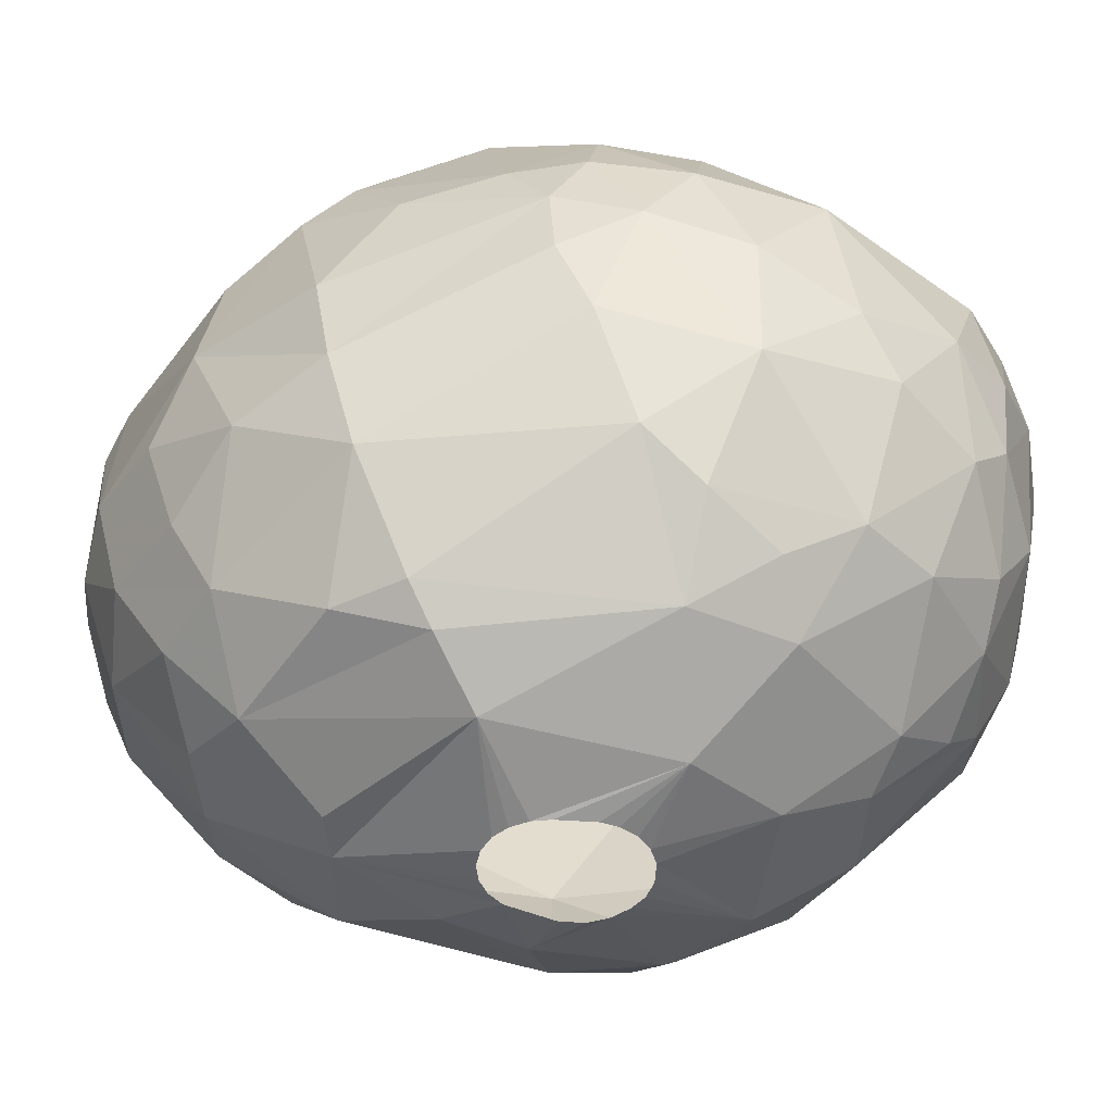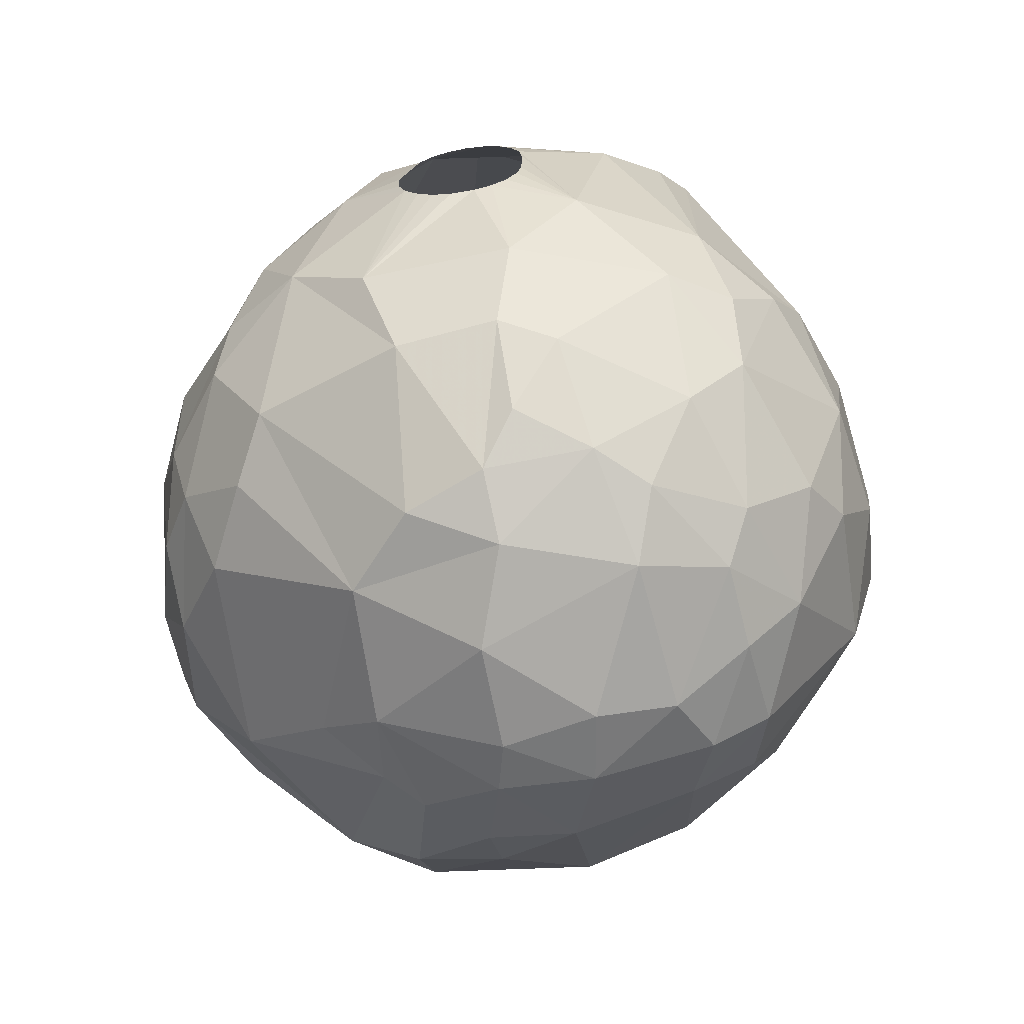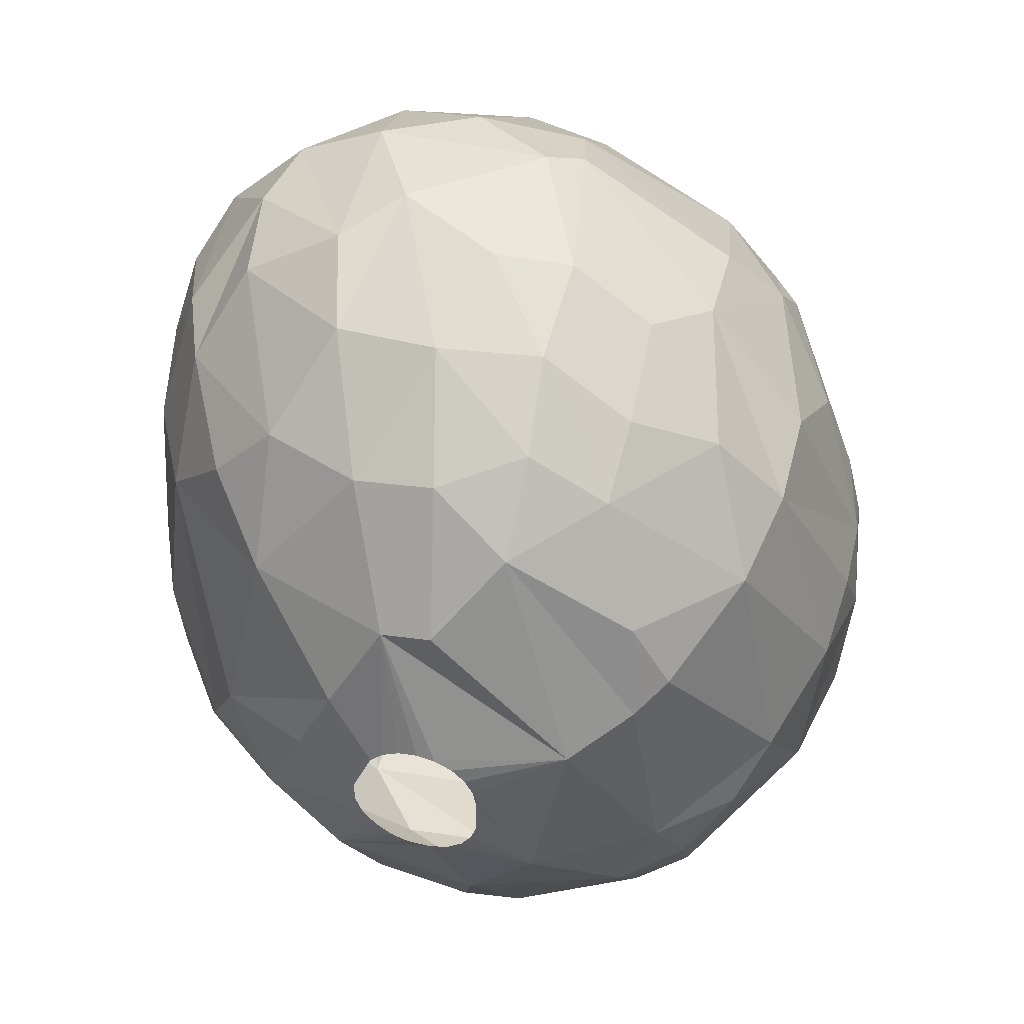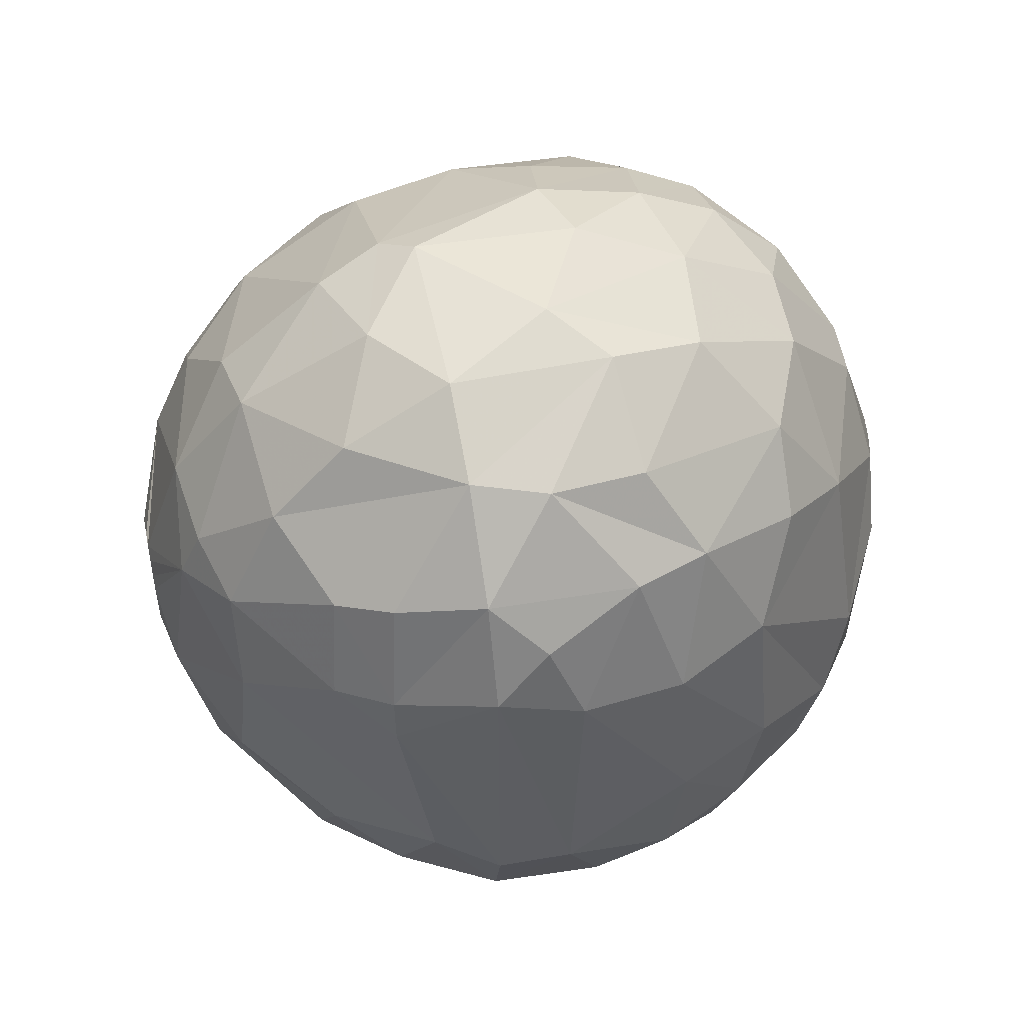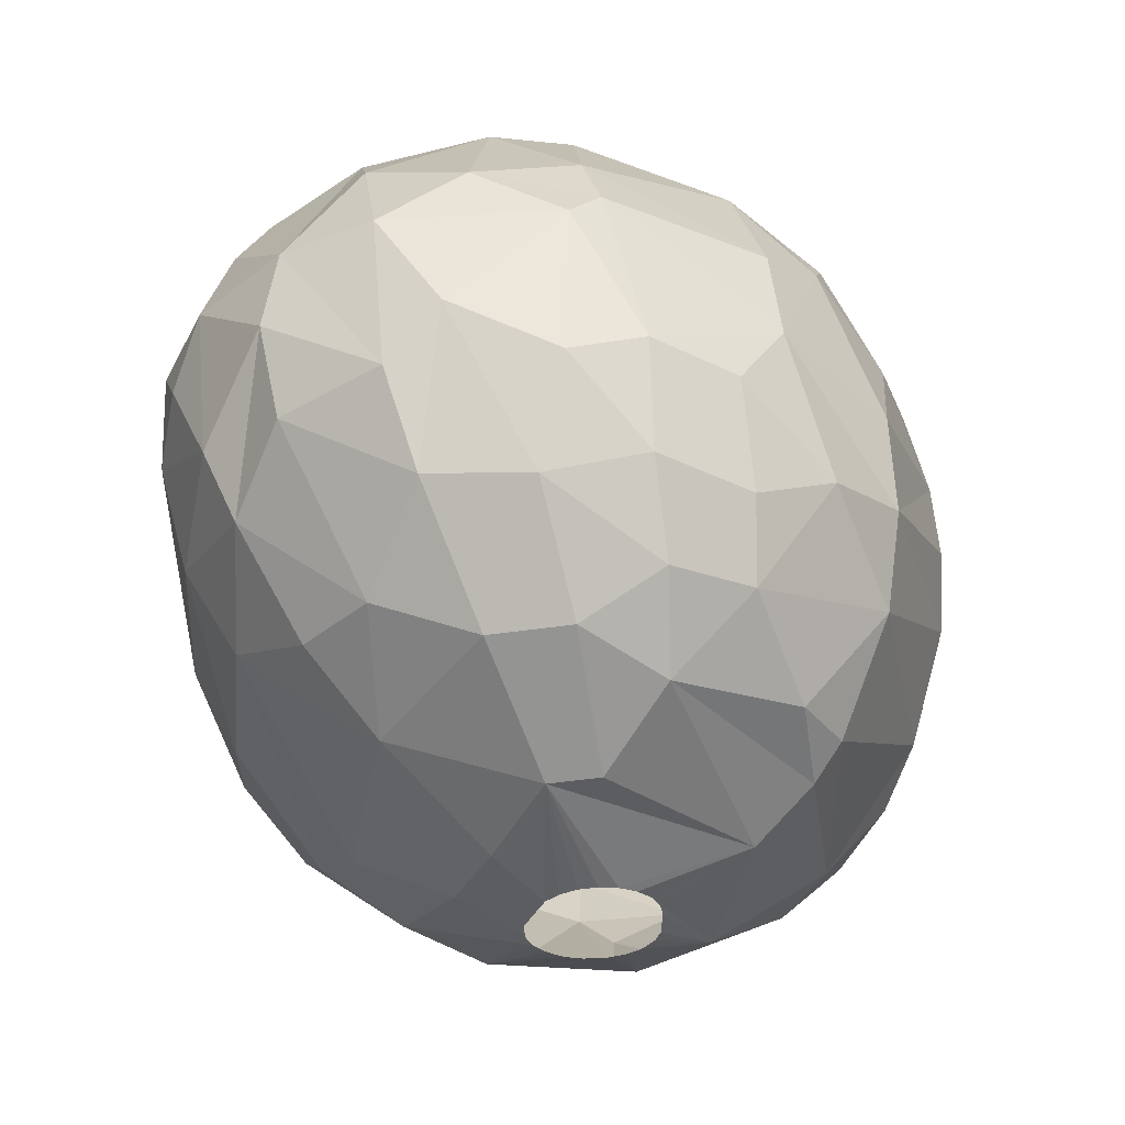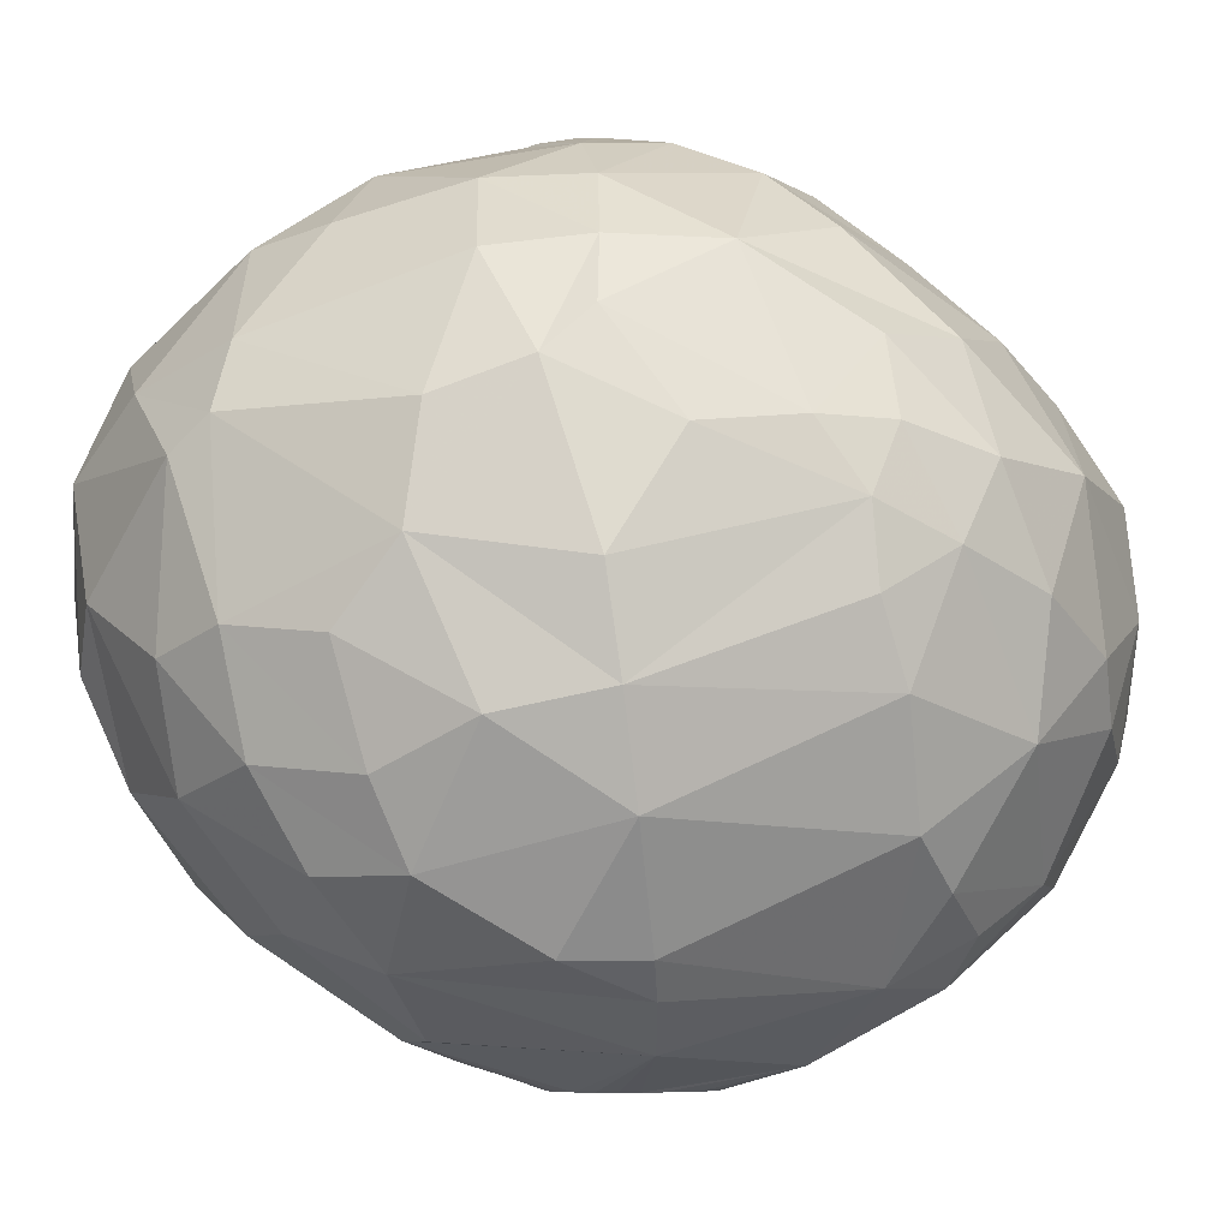
<metadata>
{"format":"obj","ext":"obj","renderer":"f3d","projection":"perspective","resolution":1024,"background":"white","views":[{"elev":-47.0,"azim":-93.5,"up":"+Z"},{"elev":-64.9,"azim":-170.6,"up":"+Y"},{"elev":47.4,"azim":-164.1,"up":"+Y"},{"elev":52.0,"azim":77.9,"up":"+Y"},{"elev":56.7,"azim":177.6,"up":"+Y"},{"elev":-6.6,"azim":-125.3,"up":"+Z"}]}
</metadata>
<code>
v 102.7 96.43 293.7
v 102.9 93.64 292.8
v 102.9 98.57 292.5
v 103 95.03 295.8
v 103 98.7 294.6
v 103.1 97.66 290.4
v 103.2 97.71 296.4
v 103.4 93.64 289.5
v 103.7 99.77 296.4
v 103.9 91.05 291.6
v 103.9 91.63 295.8
v 104.1 96.53 287.4
v 104.1 97.37 298.5
v 104.6 102.4 296.1
v 104.7 94.59 298.8
v 104.7 90.09 290.1
v 104.9 94.93 286.2
v 104.9 103.9 290.4
v 105 104.3 293.1
v 105.4 103.2 287.7
v 105.5 88.35 292.8
v 105.9 100.1 300.6
v 106.1 93.07 285.3
v 106.1 91.02 286.5
v 106.2 103.7 298.8
v 106.5 105 297.6
v 106.6 96.57 301.5
v 106.6 88.06 289.5
v 106.7 91.59 299.4
v 106.8 95.34 284.1
v 106.8 101.7 284.7
v 106.8 106.2 289.8
v 106.8 87.49 295.8
v 107.1 86.85 293.1
v 107.2 103 300.6
v 107.3 87.04 290.7
v 107.4 89.12 298.2
v 107.6 101.1 283.8
v 107.7 89.22 286.5
v 107.8 92.58 284.1
v 107.9 103.6 284.7
v 107.9 107.5 293.7
v 108.1 106.9 296.7
v 108.4 97.46 303
v 108.5 86.42 295.8
v 108.7 101.9 302.4
v 108.8 105.1 300.3
v 109.1 107.6 288.6
v 109.1 87.22 288
v 109.2 100 282.6
v 109.2 106.5 286.5
v 109.3 87.6 297.9
v 109.3 108.5 291.6
v 109.3 85.75 294
v 109.7 91.88 301.8
v 109.8 86.14 289.8
v 110.1 94.97 282.3
v 110.1 98.78 303.9
v 110.4 94.27 303.3
v 110.5 101.2 303.6
v 110.5 87.51 286.8
v 110.6 103.9 302.4
v 111 89.71 284.4
v 111.4 107.7 286.5
v 111.4 105.7 284.4
v 111.5 85.27 293.7
v 111.6 98.09 281.7
v 111.6 96.99 281.7
v 111.6 109.8 291.9
v 111.7 98.63 281.7
v 111.7 109.1 288.9
v 111.7 96.51 281.7
v 111.9 85.55 295.8
v 111.9 99.11 281.7
v 112 94.76 303.9
v 112 96.04 281.7
v 112.1 92.57 282.6
v 112.3 99.49 281.7
v 112.4 98.21 304.5
v 112.4 98.72 304.5
v 112.5 95.72 281.7
v 112.5 88.19 285.6
v 112.5 97.79 304.5
v 112.6 109.6 296.7
v 112.6 90.26 283.8
v 112.7 99.23 304.5
v 112.8 99.73 281.7
v 112.8 87.19 298.5
v 112.8 97.23 304.5
v 112.8 91.34 302.4
v 113 99.59 304.5
v 113 95.53 281.7
v 113 108.8 298.5
v 113.1 106.3 301.5
v 113.2 103.5 282.9
v 113.2 96.92 304.5
v 113.3 99.82 281.7
v 113.3 86.22 288.6
v 113.5 110.2 295.8
v 113.5 87.24 286.8
v 113.7 95.52 281.7
v 113.7 107 285.3
v 113.8 110.2 291.3
v 113.8 96.74 304.5
v 113.8 99.73 281.7
v 113.9 100.1 304.5
v 114.2 85.4 294.3
v 114.2 95.69 281.7
v 114.3 85.51 291.3
v 114.3 96.77 304.5
v 114.3 99.49 281.7
v 114.4 100.1 304.5
v 114.5 109.2 288.3
v 114.6 85.73 295.8
v 114.6 103.3 282.9
v 114.6 96.02 281.7
v 114.7 99.11 281.7
v 114.7 96.95 304.5
v 114.8 99.89 304.5
v 114.9 104.1 303.3
v 115 96.5 281.7
v 115.1 97.35 304.5
v 115.1 88.26 299.7
v 115.2 99.56 304.5
v 115.2 87.11 298.2
v 115.2 97.03 281.7
v 115.2 97.7 281.7
v 115.3 97.83 304.5
v 115.3 99.13 304.5
v 115.4 107.1 301.2
v 115.5 90.25 284.1
v 115.8 87.14 287.7
v 116 109.7 297.6
v 116 106.6 285.3
v 116 100.7 282.3
v 116.3 92.82 282.9
v 116.5 93.4 303.3
v 116.5 97.15 304.2
v 116.8 110.5 292.8
v 116.8 86.89 296.7
v 117.1 98.34 282.3
v 117.3 102.4 303.6
v 117.4 103.9 303
v 117.5 108.9 288.6
v 117.6 91.32 301.8
v 117.6 87.17 289.8
v 117.7 86.73 293.7
v 117.7 89.34 300
v 117.7 94.55 303.3
v 117.9 87.25 295.8
v 118.3 109.8 291.3
v 118.5 110 295.8
v 118.6 94.82 283.2
v 118.8 103.2 284.4
v 118.8 108.5 298.8
v 118.9 106.4 286.5
v 119 106.3 300.9
v 119.4 103.3 302.4
v 119.5 88.44 294.6
v 119.6 96.39 302.7
v 119.8 91.33 285.9
v 119.8 97.7 283.8
v 120 91.87 300.6
v 120.2 100.5 302.4
v 120.6 104.5 286.5
v 120.7 90.69 287.7
v 120.8 95.53 284.7
v 121 108.8 295.8
v 121 108.1 291
v 121.3 94.19 285.6
v 121.5 108.5 293.7
v 121.6 105.3 299.7
v 121.9 95.07 300.3
v 121.9 90.58 290.1
v 122 90.43 295.8
v 122.3 105.8 289.5
v 122.5 102.6 300
v 122.5 105.8 298.2
v 122.6 102.2 287.7
v 122.7 92.53 288.6
v 122.8 93.47 298.5
v 123 97.48 287.4
v 123.1 94.42 288
v 123.2 106 291.6
v 123.3 106.4 295.8
v 123.5 102.9 298.5
v 123.5 91.96 292.5
v 123.6 101.5 298.5
v 123.8 93.25 290.4
v 123.9 95.94 297.6
v 124 93.11 295.8
v 124 102.2 290.4
v 124.2 105 294.3
v 124.3 97.34 290.1
v 124.6 103.6 295.8
v 124.6 95.12 295.8
v 124.7 102.8 293.4
v 124.8 95.34 293.7
g foo
f 62 94 47
f 52 33 45
f 30 50 57
f 162 141 135
f 85 77 136
f 38 50 30
f 65 50 38
f 65 95 50
f 40 57 77
f 30 57 40
f 154 135 115
f 154 162 135
f 131 136 153
f 131 85 136
f 167 153 162
f 63 77 85
f 40 77 63
f 41 65 38
f 102 95 65
f 134 95 102
f 134 115 95
f 134 154 115
f 31 41 38
f 161 131 153
f 23 30 40
f 31 38 30
f 170 153 167
f 63 85 82
f 39 40 63
f 179 162 154
f 179 167 162
f 161 153 170
f 17 30 23
f 12 30 17
f 12 31 30
f 100 85 131
f 100 82 85
f 64 102 65
f 165 154 156
f 165 179 154
f 24 23 40
f 51 65 41
f 64 65 51
f 156 154 134
f 132 131 161
f 132 100 131
f 61 63 82
f 39 63 61
f 24 40 39
f 20 31 12
f 20 41 31
f 113 134 102
f 182 167 179
f 51 41 20
f 113 102 64
f 180 161 170
f 166 161 180
f 183 167 182
f 183 170 167
f 180 170 183
f 100 61 82
f 24 17 23
f 49 39 61
f 176 165 156
f 176 179 165
f 16 24 28
f 8 24 16
f 8 17 24
f 71 51 48
f 71 64 51
f 28 39 49
f 28 24 39
f 6 20 12
f 32 51 20
f 48 51 32
f 113 64 71
f 144 134 113
f 156 134 144
f 146 161 166
f 146 132 161
f 98 61 100
f 8 12 17
f 192 179 176
f 194 183 182
f 174 166 180
f 98 100 132
f 56 49 61
f 6 18 20
f 169 156 144
f 146 166 174
f 103 113 71
f 182 179 192
f 56 61 98
f 36 28 49
f 18 32 20
f 98 132 146
f 10 8 16
f 139 144 113
f 169 176 156
f 192 194 182
f 189 183 194
f 189 180 183
f 109 56 98
f 36 49 56
f 6 12 8
f 53 48 32
f 139 113 103
f 187 180 189
f 187 174 180
f 151 144 139
f 151 169 144
f 184 192 176
f 109 98 146
f 69 48 53
f 69 71 48
f 103 71 69
f 21 28 36
f 21 16 28
f 2 8 10
f 54 36 56
f 10 16 21
f 42 32 18
f 42 53 32
f 109 146 147
f 171 176 169
f 171 184 176
f 66 56 109
f 66 54 56
f 1 6 8
f 1 3 6
f 3 18 6
f 5 18 3
f 197 192 184
f 198 189 194
f 159 146 174
f 2 1 8
f 197 194 192
f 34 36 54
f 21 36 34
f 19 18 5
f 19 42 18
f 198 187 189
f 147 146 159
f 107 109 147
f 66 109 107
f 99 103 69
f 99 139 103
f 197 184 193
f 175 174 187
f 11 10 21
f 171 169 151
f 198 194 197
f 175 159 174
f 5 3 1
f 42 69 53
f 185 184 171
f 193 184 185
f 175 187 191
f 11 2 10
f 14 19 5
f 191 187 198
f 7 5 1
f 9 14 5
f 152 139 99
f 152 151 139
f 168 151 152
f 168 171 151
f 195 197 193
f 198 197 195
f 73 54 66
f 33 21 34
f 33 11 21
f 26 42 19
f 150 147 159
f 73 66 107
f 4 1 2
f 168 185 171
f 114 107 147
f 73 107 114
f 4 2 11
f 84 69 42
f 99 69 84
f 196 198 195
f 191 198 196
f 45 34 54
f 33 34 45
f 4 7 1
f 14 26 19
f 195 193 185
f 9 5 7
f 43 42 26
f 43 84 42
f 140 147 150
f 114 147 140
f 45 54 73
f 133 152 99
f 150 159 175
f 37 11 33
f 155 168 152
f 178 185 168
f 186 185 178
f 186 195 185
f 125 114 140
f 37 33 52
f 15 4 11
f 133 99 84
f 188 195 186
f 188 196 195
f 190 196 188
f 88 73 114
f 88 45 73
f 93 84 43
f 191 196 190
f 88 114 125
f 52 45 88
f 13 7 4
f 181 191 190
f 29 11 37
f 15 11 29
f 13 4 15
f 13 9 7
f 25 14 9
f 25 26 14
f 133 84 93
f 155 152 133
f 163 175 191
f 150 175 163
f 163 191 181
f 47 43 26
f 47 93 43
f 130 133 93
f 172 178 168
f 148 150 163
f 148 140 150
f 125 140 148
f 88 125 123
f 22 9 13
f 22 25 9
f 35 26 25
f 47 26 35
f 157 168 155
f 172 168 157
f 172 186 178
f 177 186 172
f 177 188 186
f 173 181 190
f 155 133 130
f 190 188 177
f 123 125 148
f 27 15 29
f 22 13 15
f 163 181 173
f 29 37 52
f 35 25 22
f 94 93 47
f 130 93 94
f 55 29 52
f 27 29 55
f 27 22 15
f 157 155 130
f 57 76 81
f 57 72 76
f 57 68 72
f 57 67 68
f 70 67 57
f 50 74 70
f 50 78 74
f 50 87 78
f 115 87 50
f 115 97 87
f 115 105 97
f 115 111 105
f 115 117 111
f 135 117 115
f 141 117 135
f 141 127 117
f 141 126 127
f 121 126 141
f 136 116 121
f 136 108 116
f 136 101 108
f 92 101 136
f 50 70 57
f 95 115 50
f 153 121 141
f 136 121 153
f 77 92 136
f 81 92 77
f 162 153 141
f 77 57 81
f 89 58 75
f 83 58 89
f 79 58 83
f 80 58 79
f 80 60 58
f 86 60 80
f 91 60 86
f 106 60 91
f 106 112 60
f 119 142 112
f 124 142 119
f 129 142 124
f 129 138 142
f 128 138 129
f 122 138 128
f 118 138 122
f 118 110 138
f 104 75 110
f 96 75 104
f 89 75 96
f 58 59 75
f 142 120 112
f 110 137 138
f 110 75 137
f 58 44 59
f 112 120 60
f 142 138 164
f 138 137 149
f 142 143 120
f 160 164 138
f 149 160 138
f 60 46 58
f 60 62 46
f 142 158 143
f 164 158 142
f 75 90 137
f 58 46 44
f 120 62 60
f 120 94 62
f 59 90 75
f 160 149 173
f 59 55 90
f 59 44 55
f 120 130 94
f 164 177 158
f 137 145 149
f 90 145 137
f 44 27 55
f 44 22 27
f 46 22 44
f 62 35 46
f 120 143 130
f 143 158 157
f 160 173 164
f 35 22 46
f 143 157 130
f 149 163 173
f 145 163 149
f 90 123 145
f 90 55 52
f 62 47 35
f 158 172 157
f 164 190 177
f 164 173 190
f 145 148 163
f 90 52 88
f 158 177 172
f 145 123 148
f 90 88 123
g

</code>
